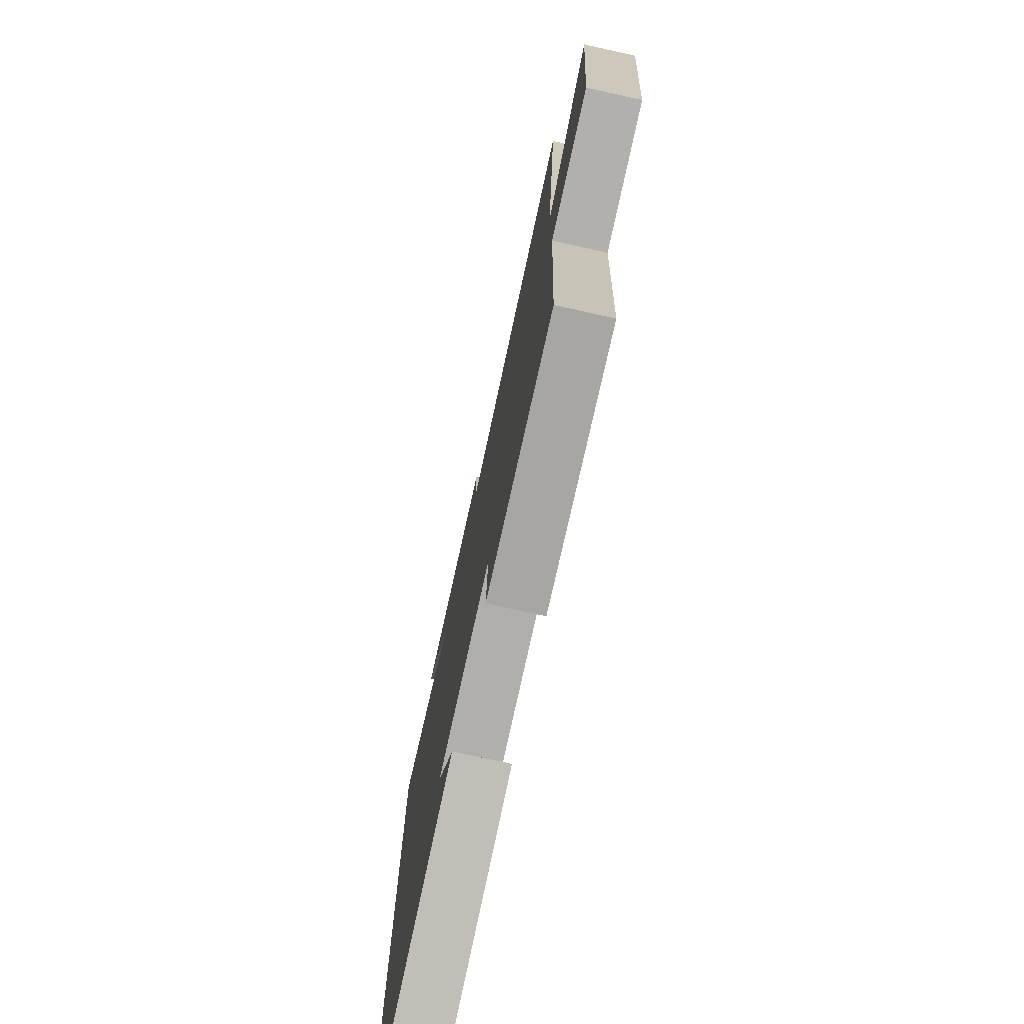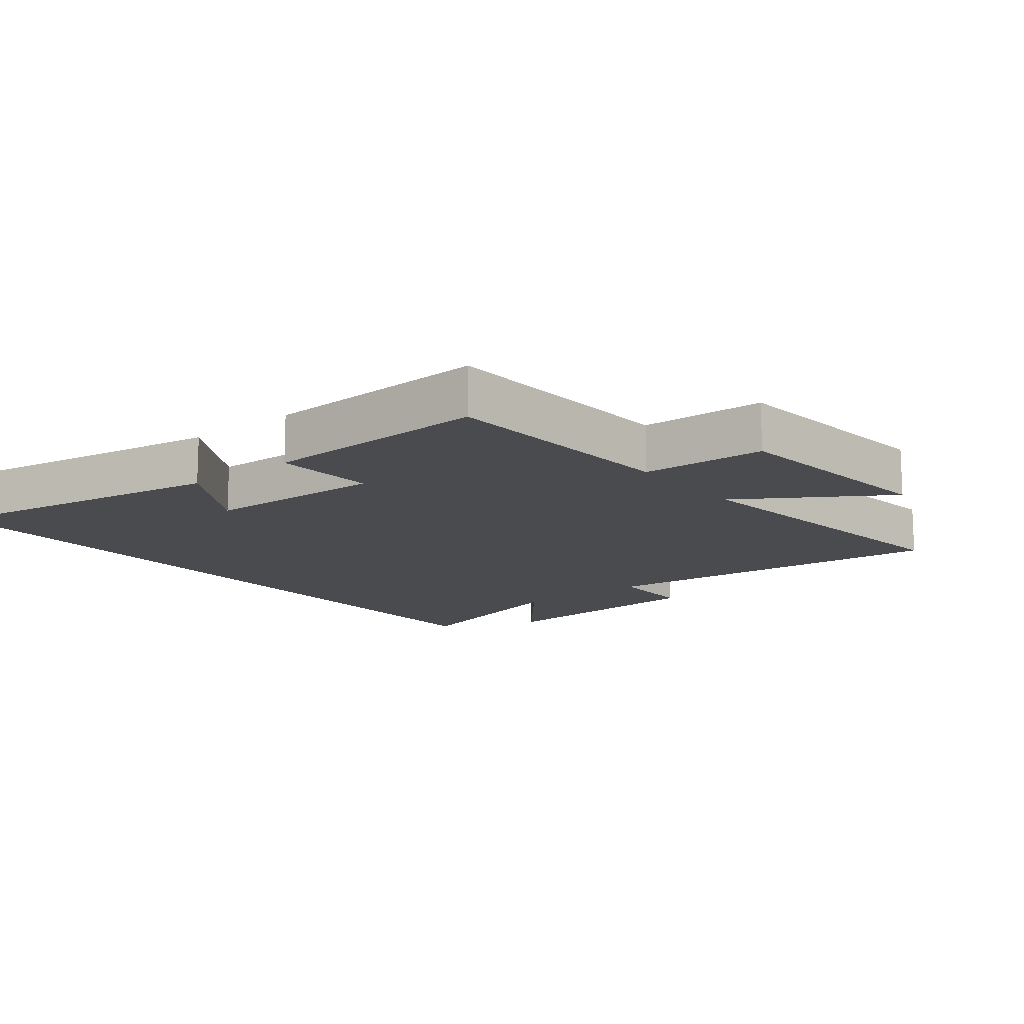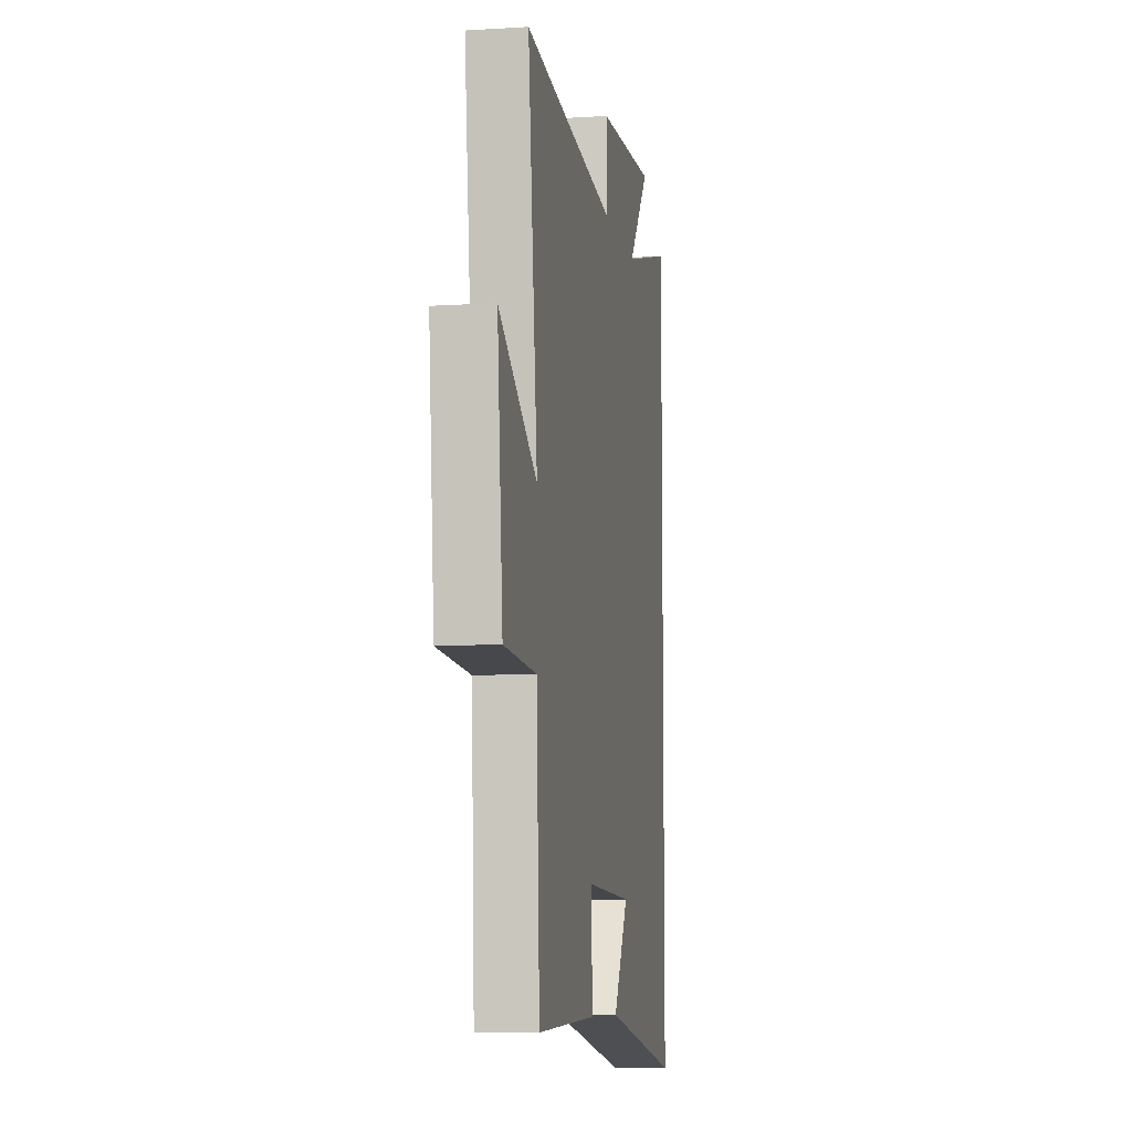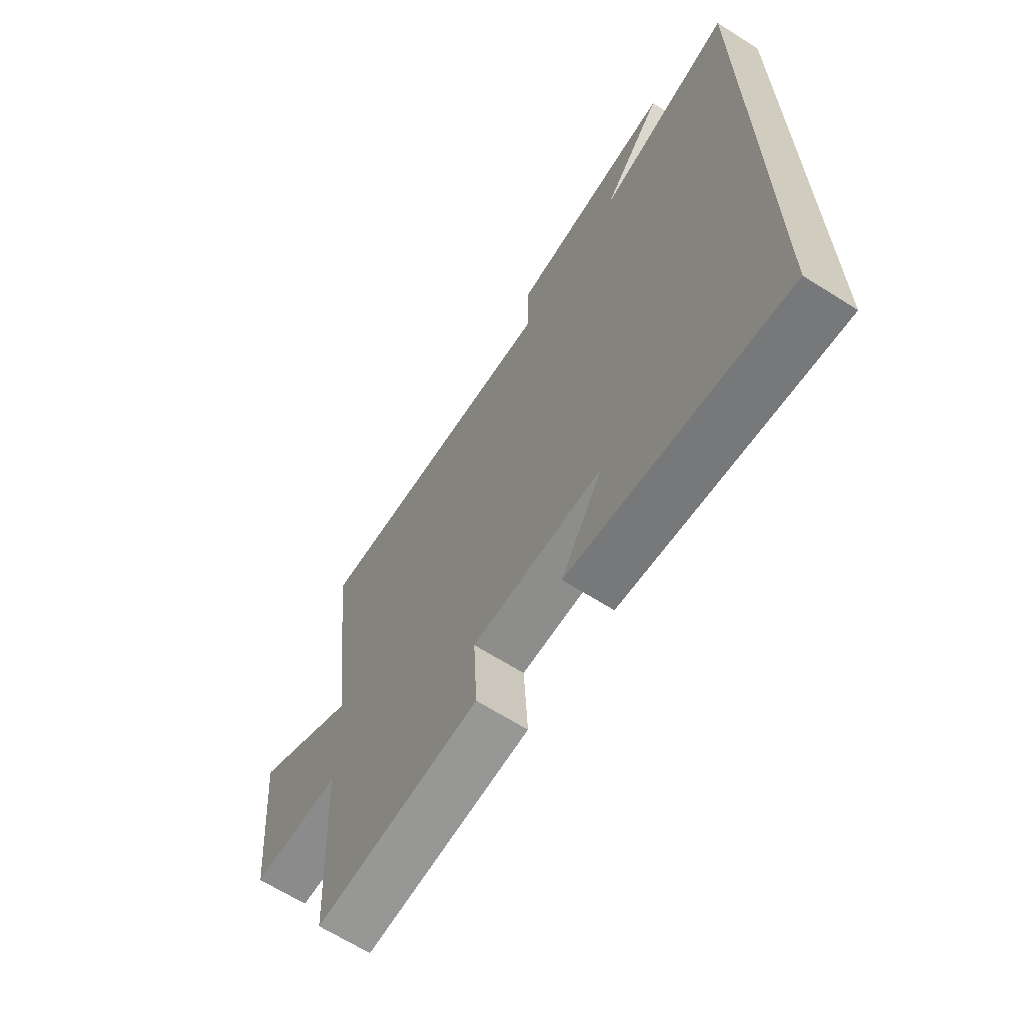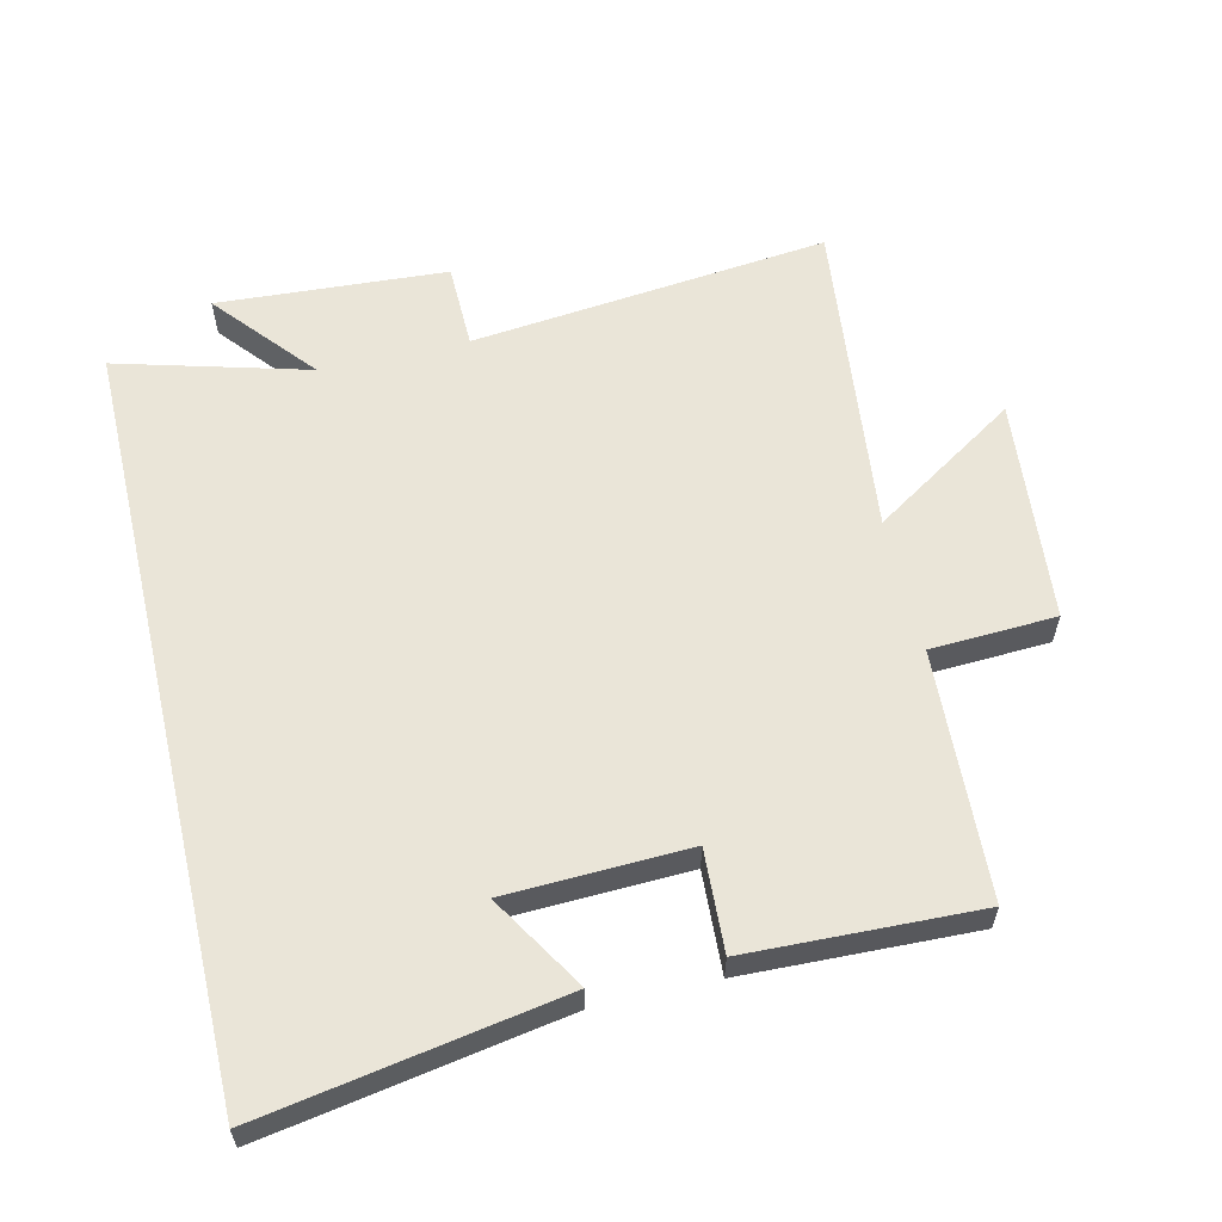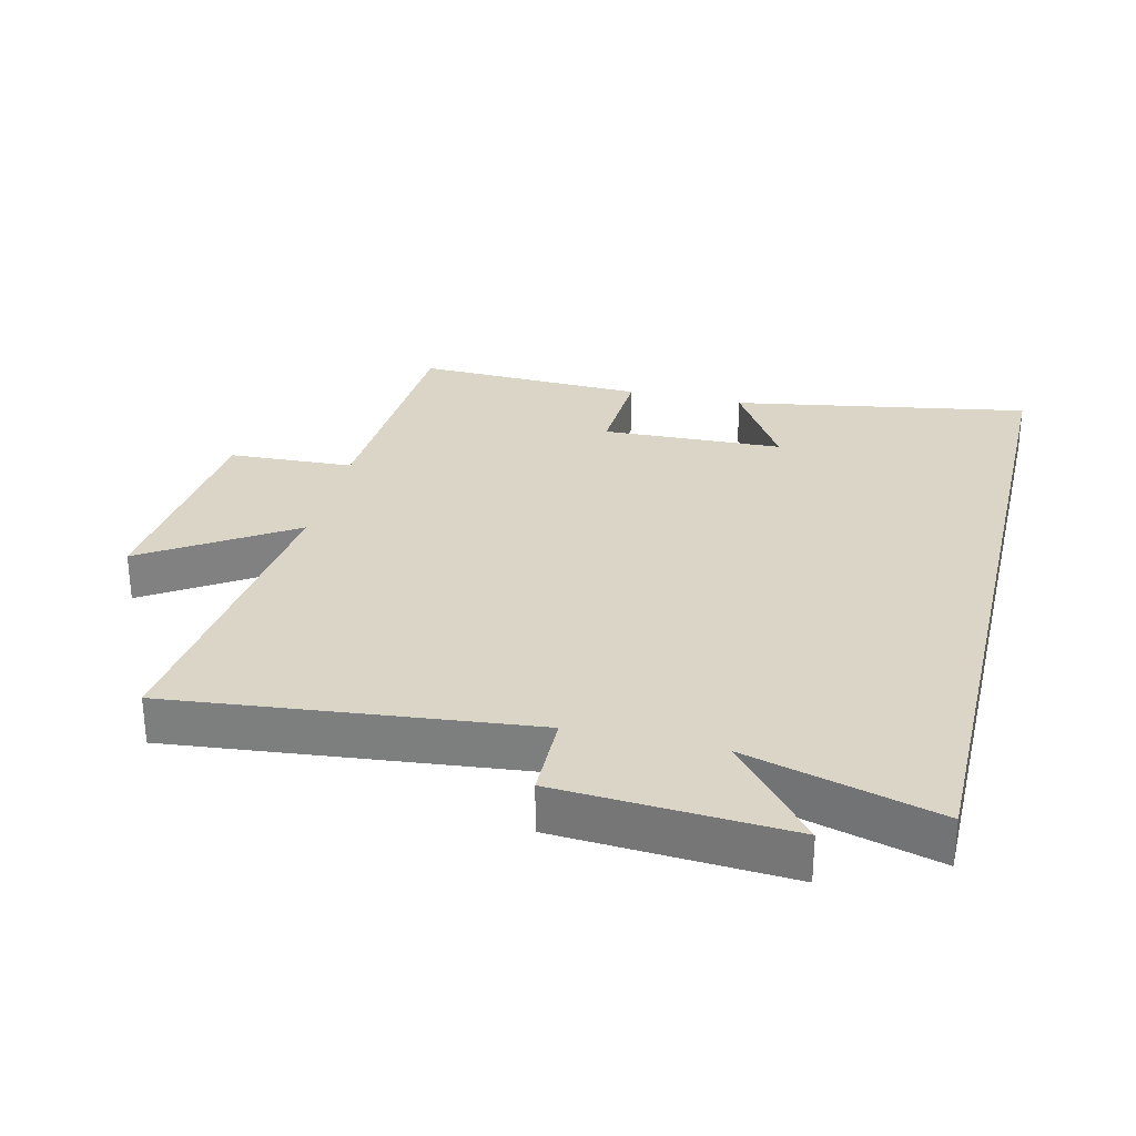
<metadata>
{"format":"obj","ext":"obj","renderer":"f3d","projection":"perspective","resolution":1024,"background":"white","views":[{"elev":-76.0,"azim":-102.4,"up":"+Z"},{"elev":-13.9,"azim":-141.0,"up":"+Y"},{"elev":-8.5,"azim":-80.3,"up":"+Z"},{"elev":-66.3,"azim":57.6,"up":"+Z"},{"elev":59.4,"azim":166.8,"up":"+Y"},{"elev":29.6,"azim":13.5,"up":"+Y"}]}
</metadata>
<code>
v 0.5 0.07 -0.578
v 0.048 0.07 -0.5
v 0.136 0.07 -0.356
v -0.14 0.07 -0.346
v -0.132 0.07 -0.5
v -0.481 0.07 -0.512
v -0.5 0.07 -0.137
v -0.69 0.07 -0.128
v -0.722 0.07 0.212
v -0.5 0.07 0.069
v -0.555 0.07 0.558
v -0.012 0.07 0.5
v -0.01 0.07 0.63
v 0.338 0.07 0.652
v 0.21 0.07 0.5
v 0.5 0.07 0.58
v 0.5 0 -0.578
v 0.048 0 -0.5
v 0.136 0 -0.356
v -0.14 0 -0.346
v -0.132 0 -0.5
v -0.481 0 -0.512
v -0.5 0 -0.137
v -0.69 0 -0.128
v -0.722 0 0.212
v -0.5 0 0.069
v -0.555 0 0.558
v -0.012 0 0.5
v -0.01 0 0.63
v 0.338 0 0.652
v 0.21 0 0.5
v 0.5 0 0.58
f 15 16 1
f 12 13 14 15
f 12 15 1
f 10 11 12 1
f 7 8 9 10
f 6 7 10
f 5 6 10
f 4 5 10
f 3 4 10
f 3 10 1
f 1 2 3
f 17 32 31
f 31 30 29 28
f 17 31 28
f 17 28 27 26
f 26 25 24 23
f 26 23 22
f 26 22 21
f 26 21 20
f 26 20 19
f 17 26 19
f 19 18 17
f 1 17 18 2
f 2 18 19 3
f 3 19 20 4
f 4 20 21 5
f 5 21 22 6
f 6 22 23 7
f 7 23 24 8
f 8 24 25 9
f 9 25 26 10
f 10 26 27 11
f 11 27 28 12
f 12 28 29 13
f 13 29 30 14
f 14 30 31 15
f 15 31 32 16
f 16 32 17 1

</code>
